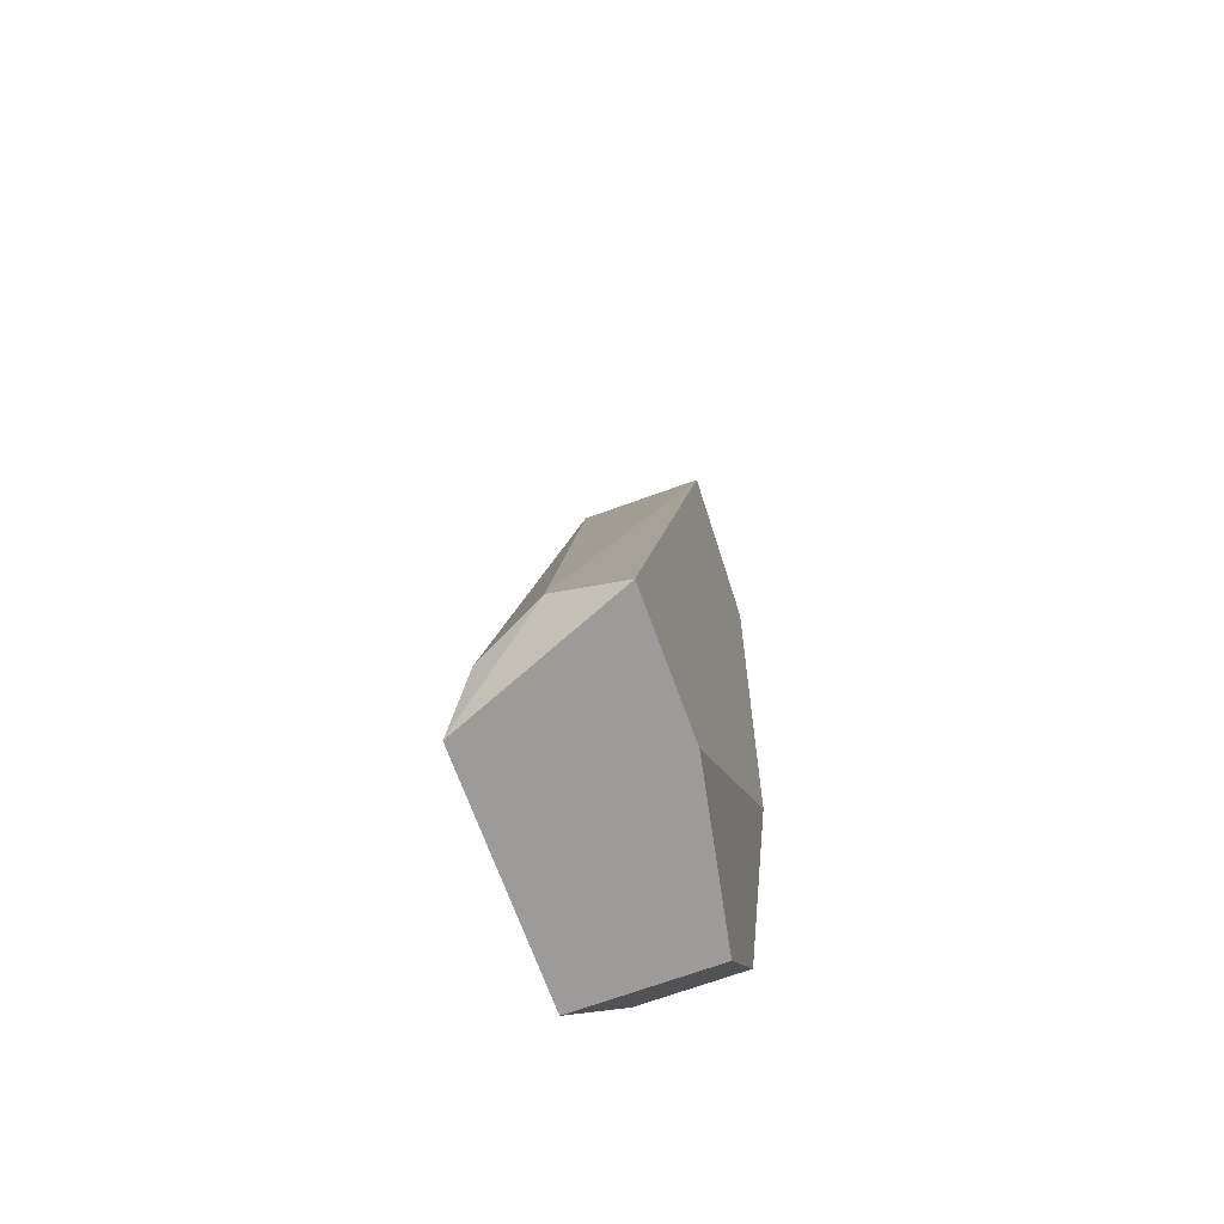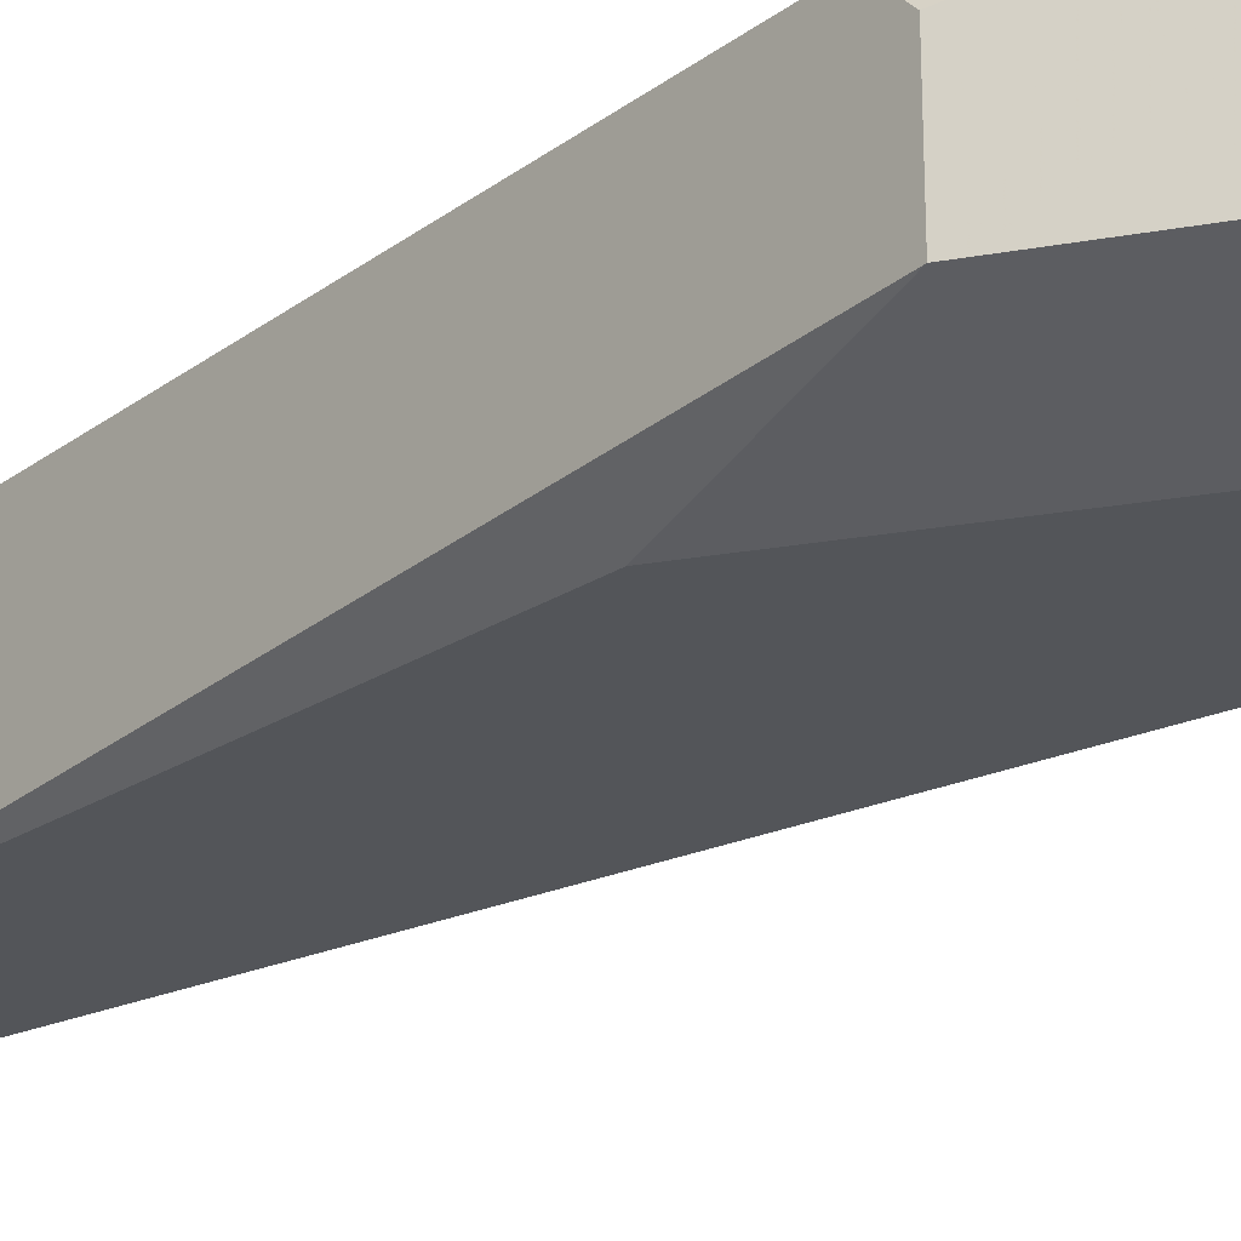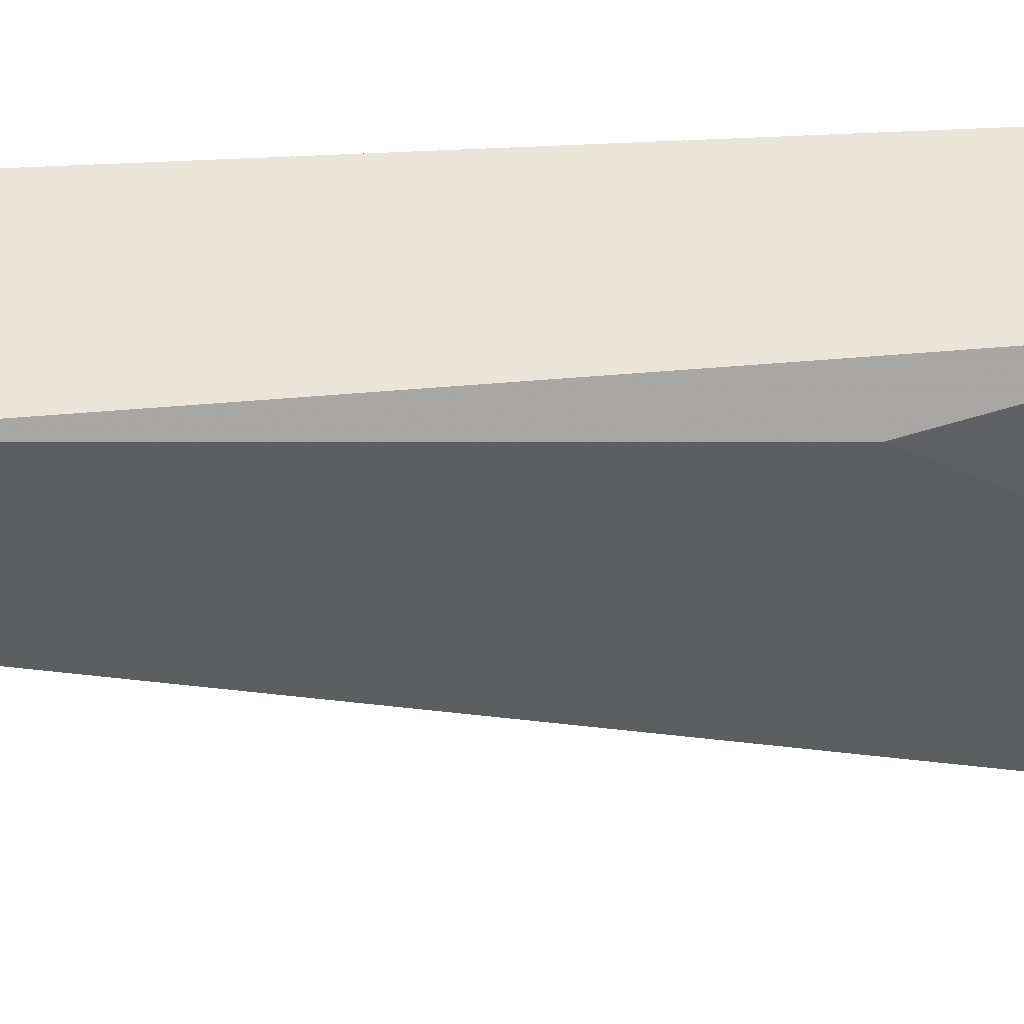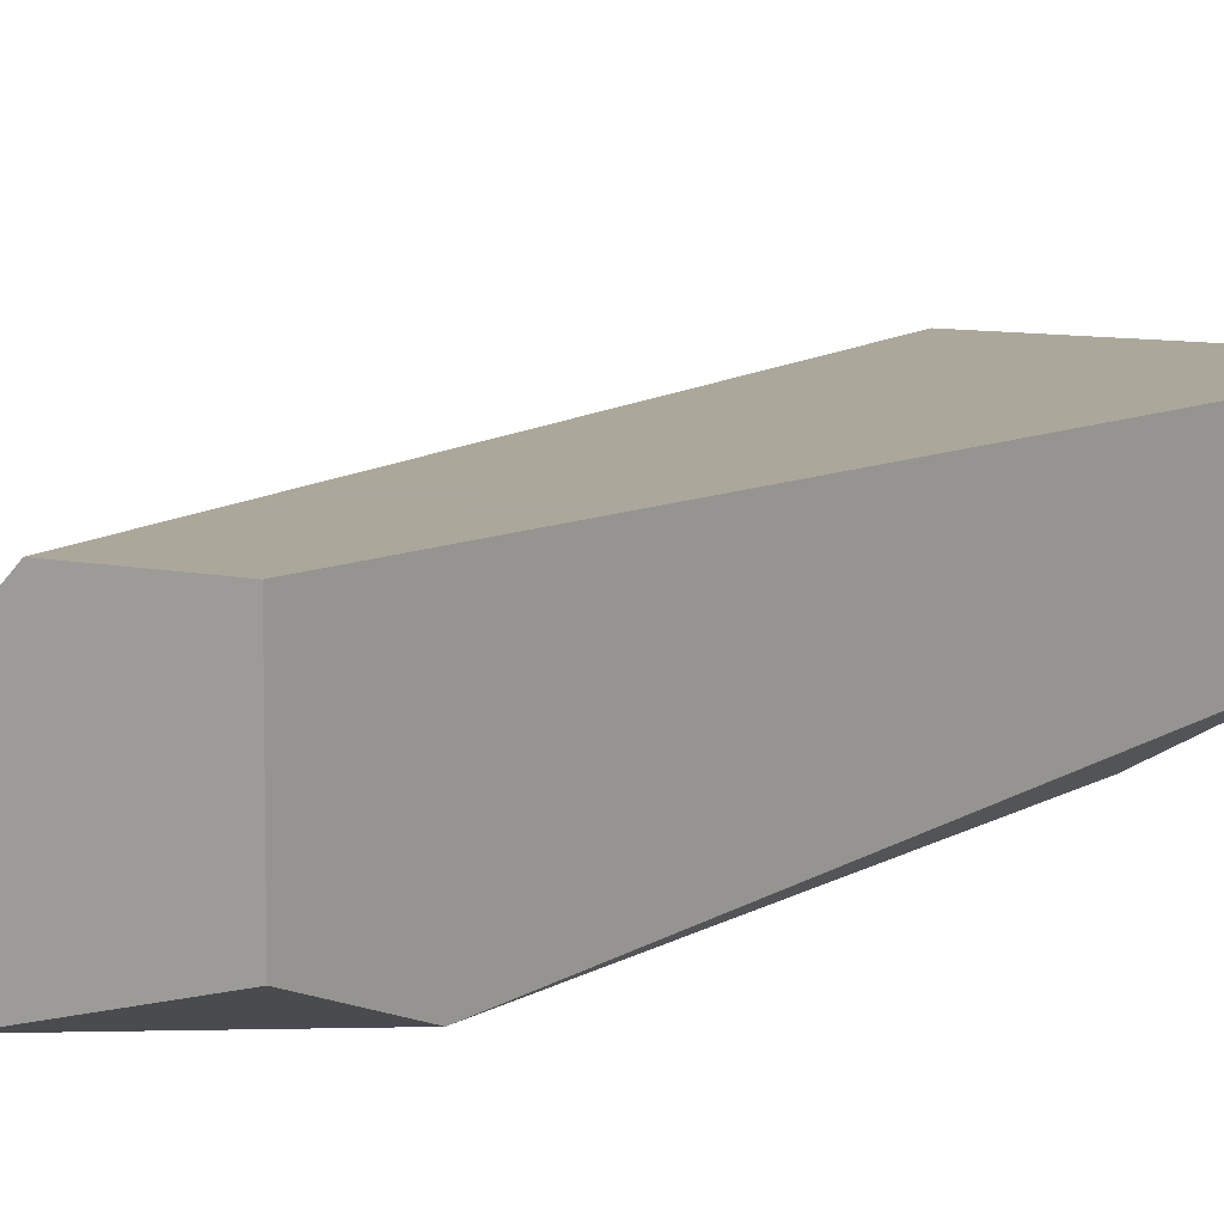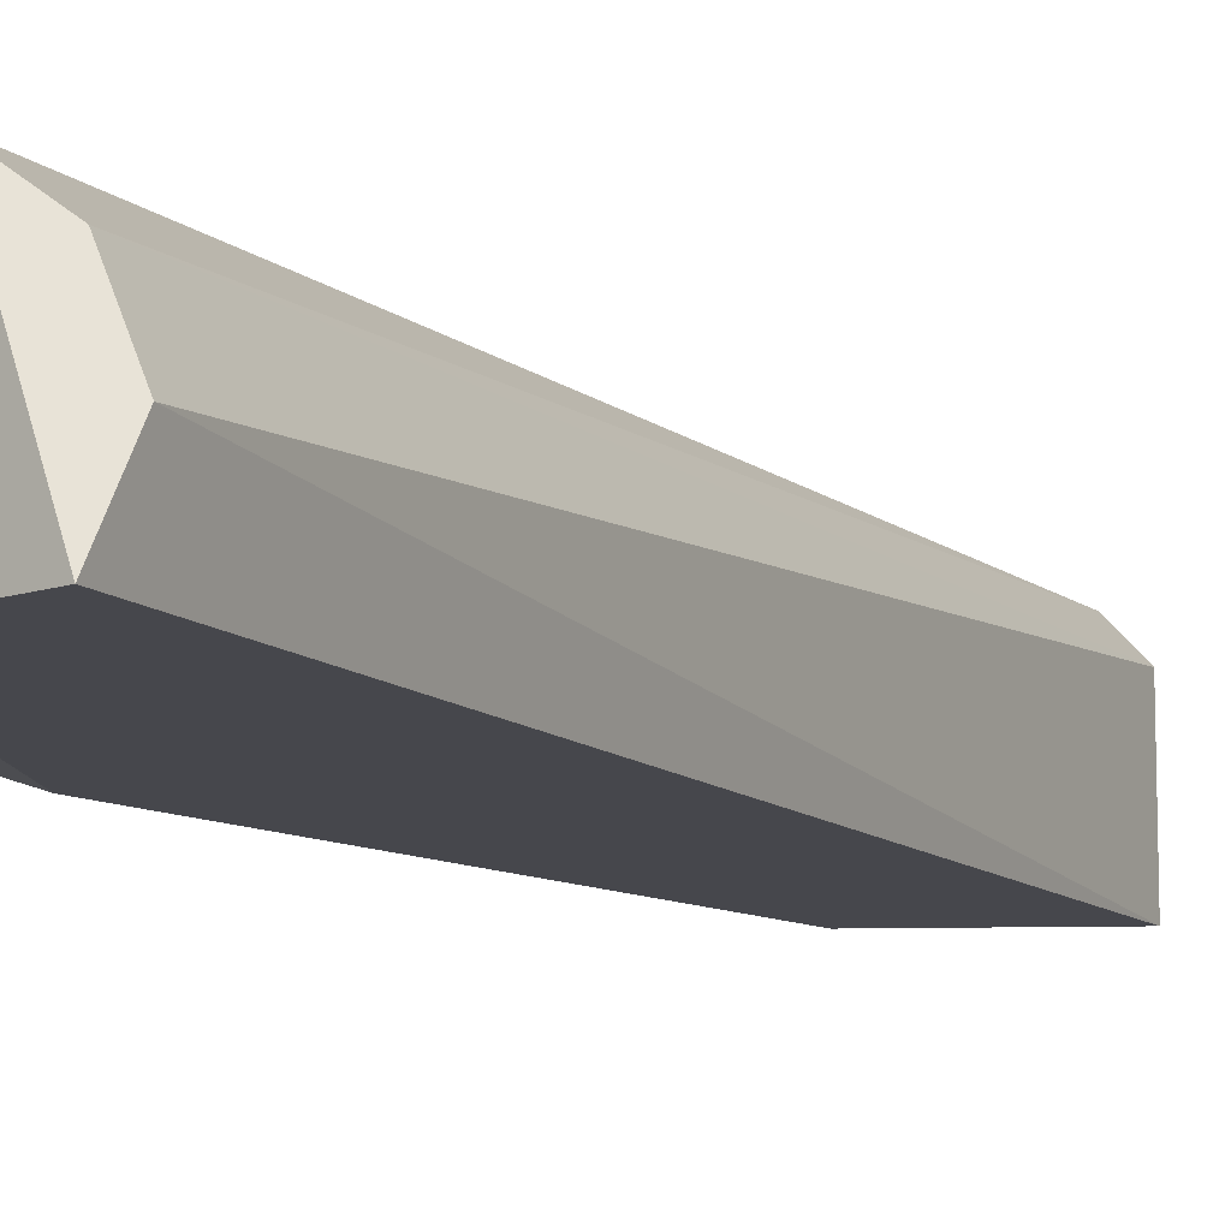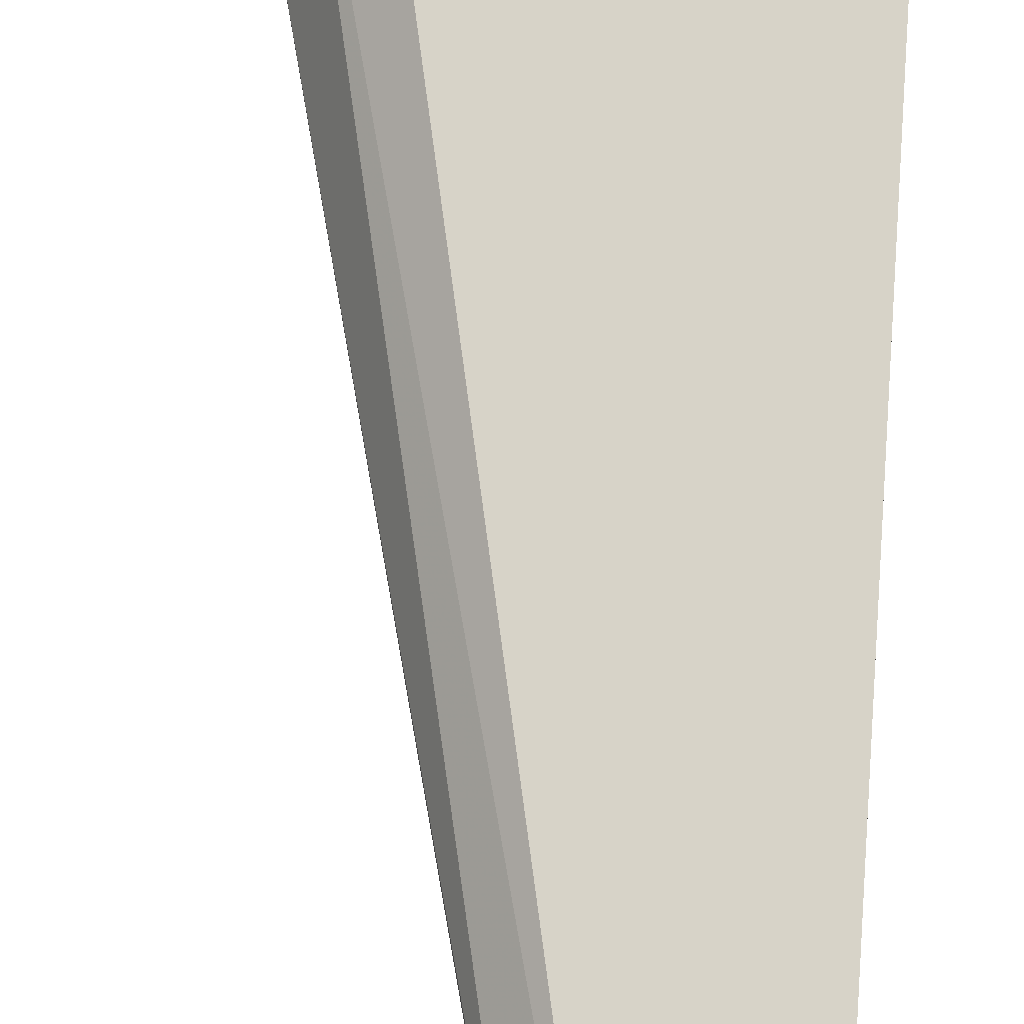
<metadata>
{"format":"obj","ext":"obj","renderer":"f3d","projection":"perspective","resolution":1024,"background":"white","views":[{"elev":-69.9,"azim":110.0,"up":"+Y"},{"elev":-24.0,"azim":-39.8,"up":"+Z"},{"elev":-37.9,"azim":-86.6,"up":"+Z"},{"elev":8.2,"azim":-146.7,"up":"+Z"},{"elev":-10.9,"azim":40.5,"up":"+Z"},{"elev":77.2,"azim":-176.0,"up":"+Z"}]}
</metadata>
<code>
v -0.05471 0.002888 0.0682
v -0.06883 0.005453 0.06692
v -0.06883 0.005453 0.07076
v -0.06369 0.03882 0.06563
v -0.06883 0.03882 0.07205
v -0.05728 0.001598 0.07205
v -0.06369 0.03882 0.07076
v -0.05471 0.001598 0.06563
v -0.06883 0.03497 0.06563
v -0.06626 0.001598 0.07205
v -0.05985 0.001598 0.06563
v -0.06754 0.01315 0.06563
v -0.06498 0.03882 0.07205
v -0.06626 0.001598 0.06692
v -0.06883 0.00674 0.07205
v -0.06883 0.03882 0.06692
v -0.05599 0.002888 0.07076
f 7 13 17
f 2 3 5
f 1 4 7
f 4 5 7
f 4 1 8
f 1 6 8
f 2 5 9
f 4 8 9
f 3 2 10
f 6 5 10
f 8 6 10
f 8 10 11
f 9 8 11
f 9 11 12
f 2 9 12
f 5 6 13
f 7 5 13
f 10 2 14
f 11 10 14
f 12 11 14
f 2 12 14
f 5 3 15
f 3 10 15
f 10 5 15
f 5 4 16
f 4 9 16
f 9 5 16
f 6 1 17
f 1 7 17
f 13 6 17

</code>
